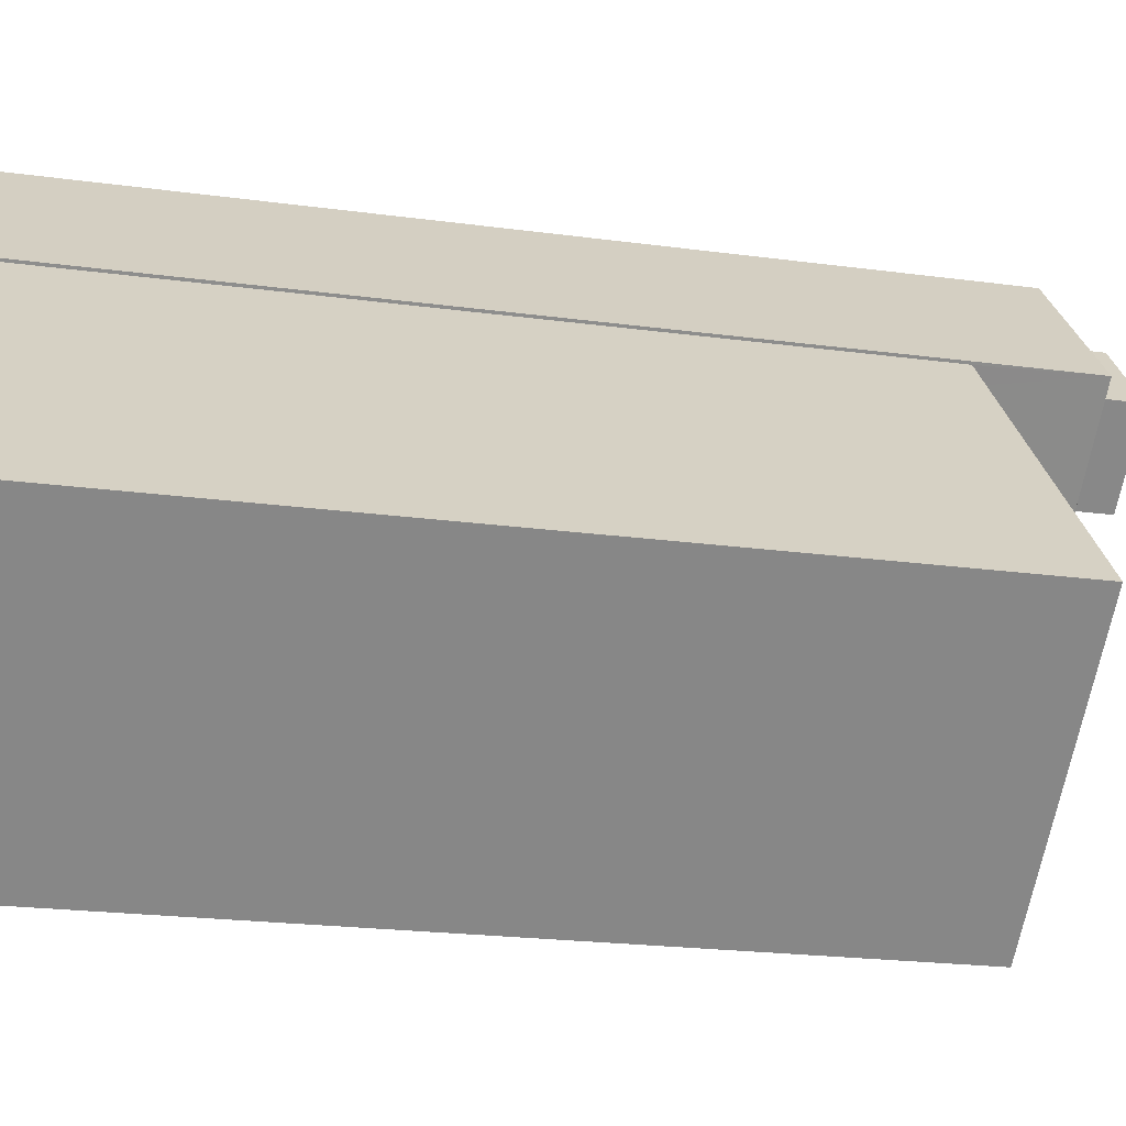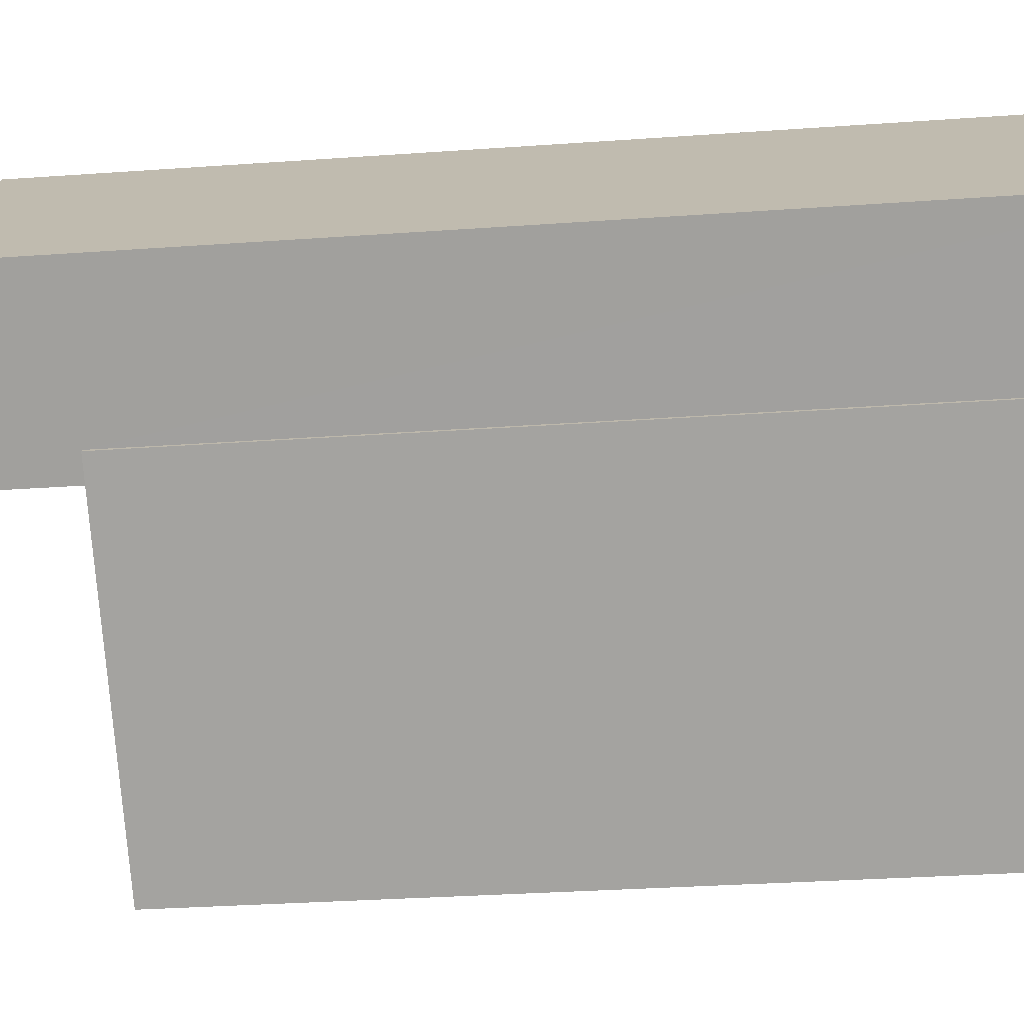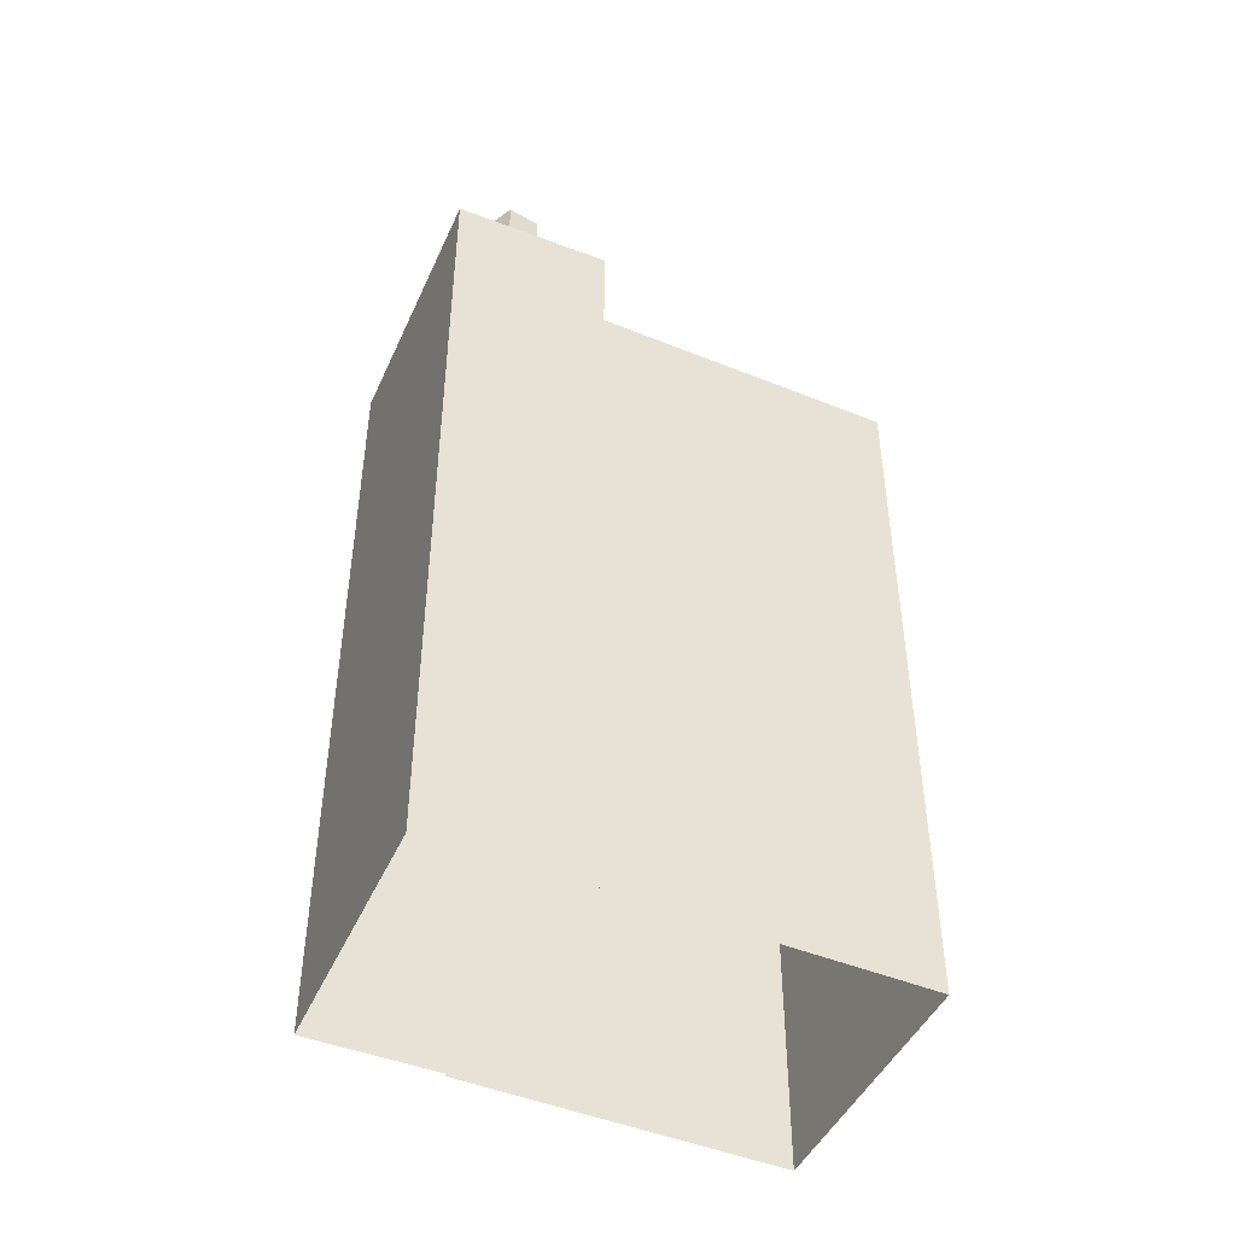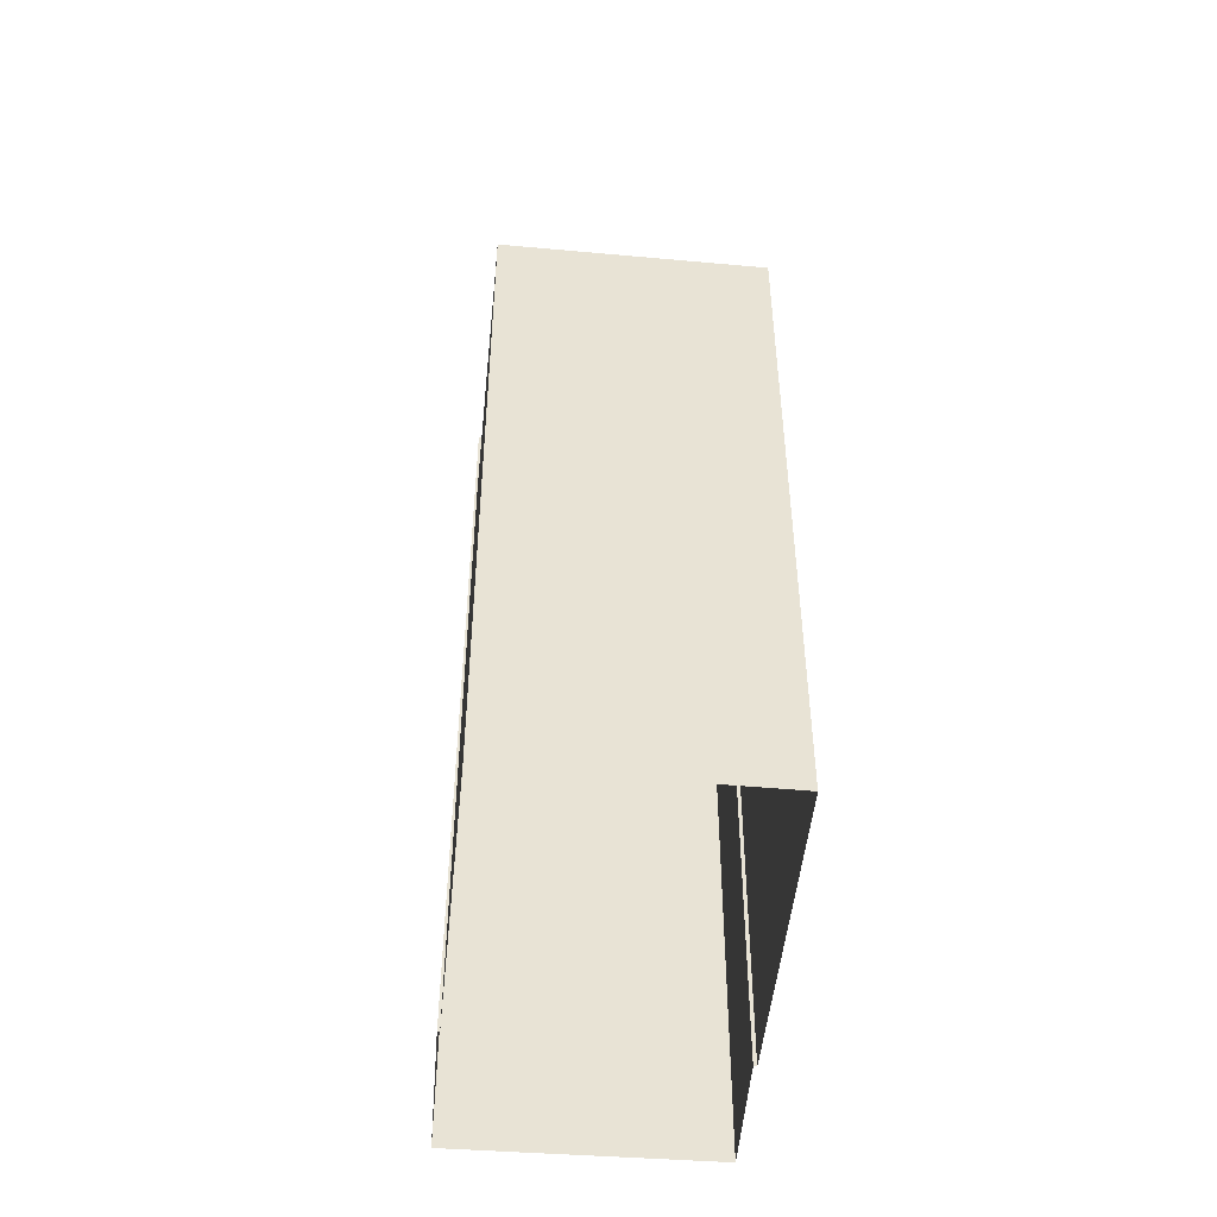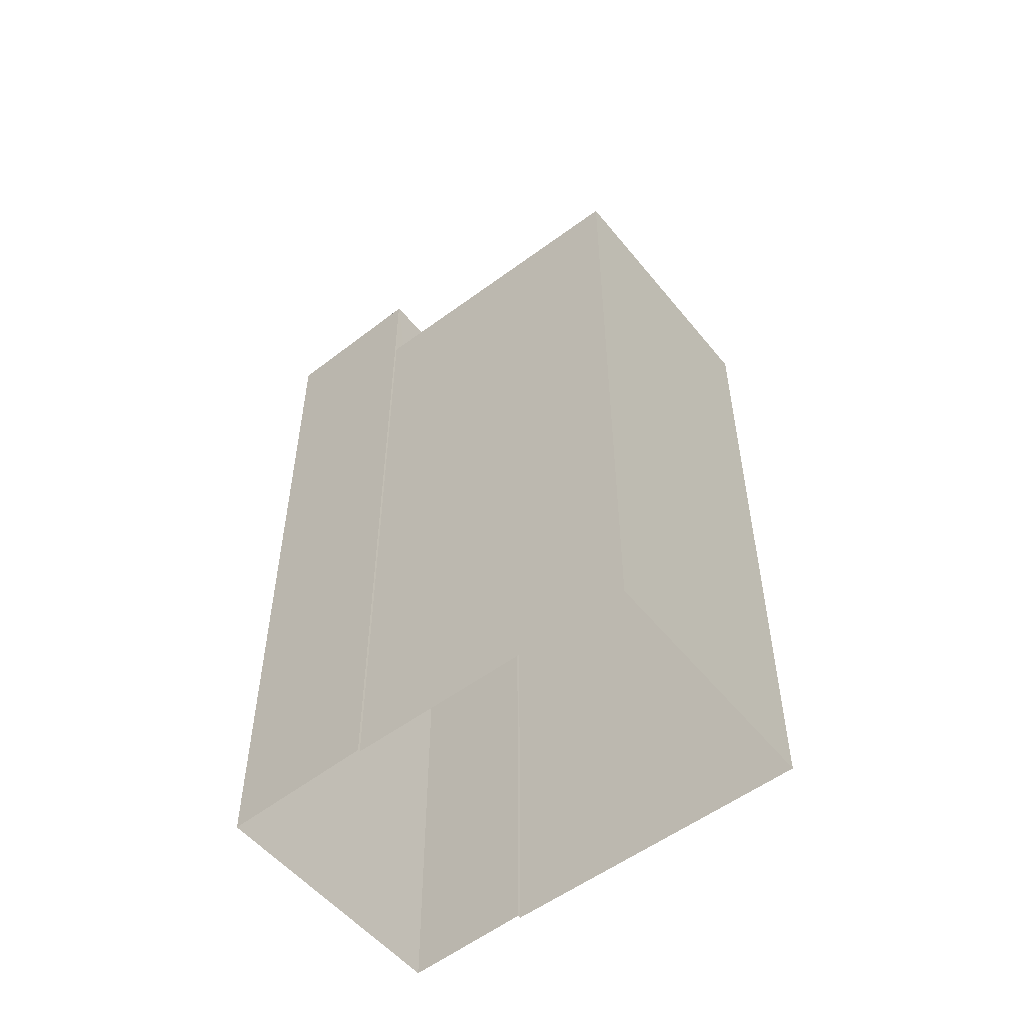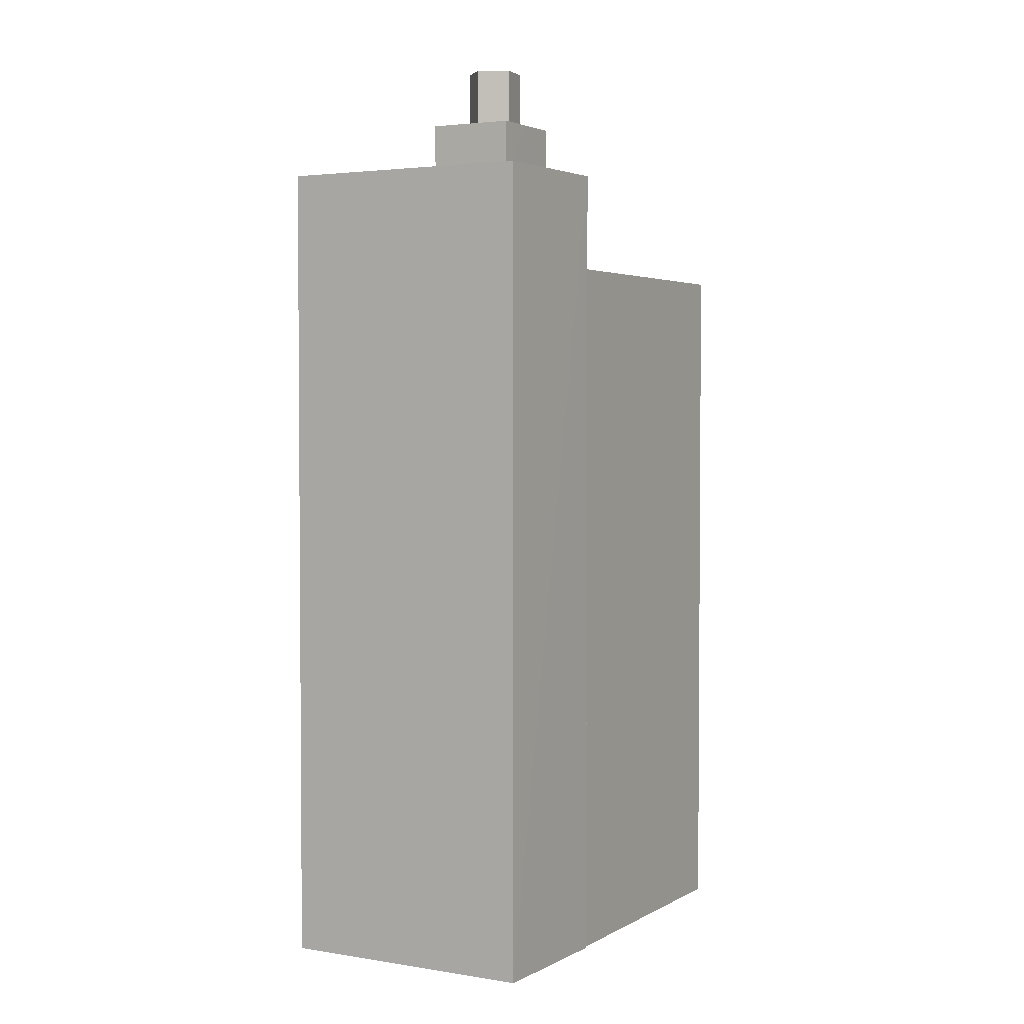
<metadata>
{"format":"obj","ext":"obj","renderer":"f3d","projection":"perspective","resolution":1024,"background":"white","views":[{"elev":-18.6,"azim":-105.5,"up":"+Y"},{"elev":-28.6,"azim":96.3,"up":"+Y"},{"elev":-47.1,"azim":-159.3,"up":"+Z"},{"elev":-49.8,"azim":-50.4,"up":"+Z"},{"elev":-54.7,"azim":-96.5,"up":"+Z"},{"elev":2.9,"azim":164.4,"up":"+Z"}]}
</metadata>
<code>
v 1.272e+04 -1.55e+04 22.67
v 1.272e+04 -1.55e+04 22.67
v 1.272e+04 -1.551e+04 22.67
v 1.273e+04 -1.55e+04 22.67
v 1.273e+04 -1.55e+04 22.67
v 1.272e+04 -1.55e+04 22.67
v 1.273e+04 -1.55e+04 22.67
v 1.273e+04 -1.55e+04 22.67
v 1.273e+04 -1.55e+04 40.85
v 1.273e+04 -1.55e+04 40.85
v 1.273e+04 -1.55e+04 40.85
v 1.273e+04 -1.55e+04 40.85
v 1.273e+04 -1.55e+04 40.85
v 1.273e+04 -1.55e+04 39.75
v 1.273e+04 -1.55e+04 39.75
v 1.273e+04 -1.55e+04 39.75
v 1.273e+04 -1.55e+04 39.75
v 1.273e+04 -1.55e+04 39.75
v 1.273e+04 -1.55e+04 39.75
v 1.273e+04 -1.55e+04 39.75
v 1.273e+04 -1.55e+04 39.75
v 1.273e+04 -1.55e+04 39.75
v 1.272e+04 -1.55e+04 39.75
v 1.273e+04 -1.55e+04 39.75
v 1.273e+04 -1.55e+04 38.61
v 1.273e+04 -1.55e+04 38.61
v 1.273e+04 -1.55e+04 38.61
v 1.273e+04 -1.55e+04 38.61
v 1.273e+04 -1.55e+04 38.61
v 1.273e+04 -1.55e+04 38.61
v 1.272e+04 -1.55e+04 38.61
v 1.273e+04 -1.55e+04 38.61
v 1.273e+04 -1.55e+04 38.61
v 1.272e+04 -1.55e+04 38.61
v 1.273e+04 -1.55e+04 38.86
v 1.272e+04 -1.55e+04 38.86
v 1.272e+04 -1.55e+04 38.86
v 1.273e+04 -1.55e+04 38.86
v 1.273e+04 -1.55e+04 38.86
v 1.273e+04 -1.55e+04 38.86
v 1.273e+04 -1.55e+04 38.86
v 1.273e+04 -1.55e+04 38.86
v 1.273e+04 -1.55e+04 35.95
v 1.272e+04 -1.55e+04 35.95
v 1.272e+04 -1.551e+04 35.95
v 1.272e+04 -1.55e+04 35.95
v 1.272e+04 -1.55e+04 36.95
v 1.272e+04 -1.55e+04 36.95
v 1.272e+04 -1.55e+04 36.95
v 1.273e+04 -1.55e+04 36.95
v 1.273e+04 -1.55e+04 36.95
v 1.273e+04 -1.55e+04 36.95
v 1.272e+04 -1.55e+04 36.95
v 1.272e+04 -1.551e+04 36.95
v 1.273e+04 -1.55e+04 36.95
v 1.272e+04 -1.551e+04 36.95
f 1 2 3
f 4 3 5
f 2 6 7
f 8 5 7
f 3 2 5
f 5 2 7
f 9 10 11
f 10 12 11
f 12 13 11
f 14 15 16
f 15 17 18
f 15 18 16
f 14 19 20
f 19 21 20
f 21 22 23
f 19 14 16
f 23 24 17
f 17 24 18
f 22 21 19
f 22 24 23
f 25 26 27
f 28 29 30
f 25 27 31
f 29 32 33
f 31 33 32
f 32 29 28
f 25 31 34
f 31 32 34
f 25 30 26
f 25 28 30
f 35 36 37
f 38 35 37
f 38 39 35
f 40 37 41
f 39 40 41
f 41 37 36
f 35 39 42
f 41 42 39
f 43 44 45
f 43 46 44
f 47 48 49
f 50 51 52
f 48 53 49
f 52 51 54
f 49 53 54
f 51 55 56
f 56 49 54
f 51 56 54
f 19 10 9
f 19 16 10
f 19 9 11
f 22 19 11
f 22 11 13
f 24 22 13
f 18 13 12
f 18 24 13
f 16 12 10
f 16 18 12
f 23 17 34
f 34 17 25
f 17 15 25
f 15 14 25
f 25 14 28
f 14 20 28
f 21 28 20
f 21 32 28
f 32 21 23
f 34 32 23
f 42 29 33
f 35 42 33
f 36 35 33
f 31 36 33
f 36 31 27
f 41 36 27
f 41 26 30
f 27 26 41
f 30 29 42
f 41 30 42
f 51 38 55
f 43 55 47
f 46 43 47
f 2 48 6
f 47 38 37
f 6 48 37
f 48 47 37
f 55 38 47
f 37 40 7
f 6 37 7
f 40 39 8
f 7 40 8
f 38 50 39
f 39 50 8
f 38 51 50
f 8 50 5
f 49 45 44
f 49 56 45
f 46 49 44
f 46 47 49
f 43 45 56
f 55 43 56
f 2 1 53
f 48 2 53
f 53 1 3
f 54 53 3
f 5 52 4
f 5 50 52
f 4 54 3
f 4 52 54

</code>
